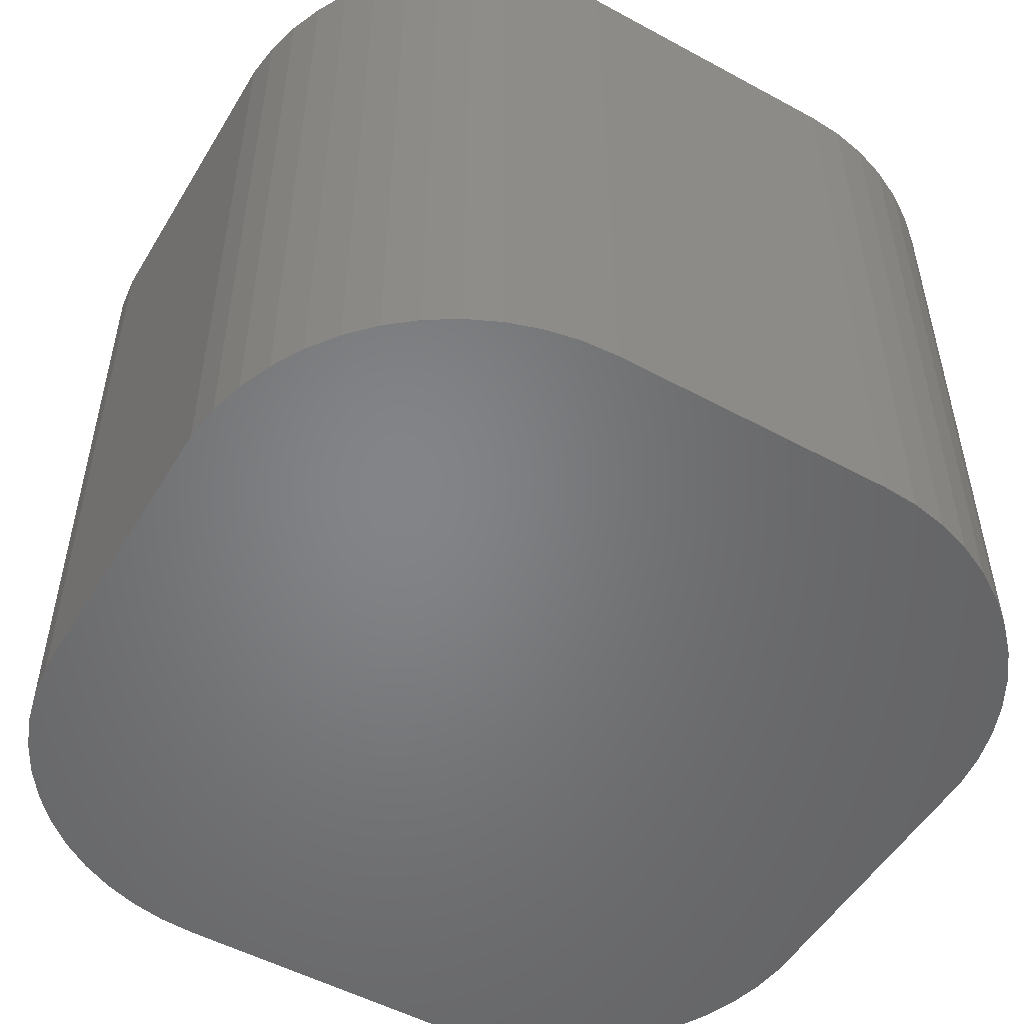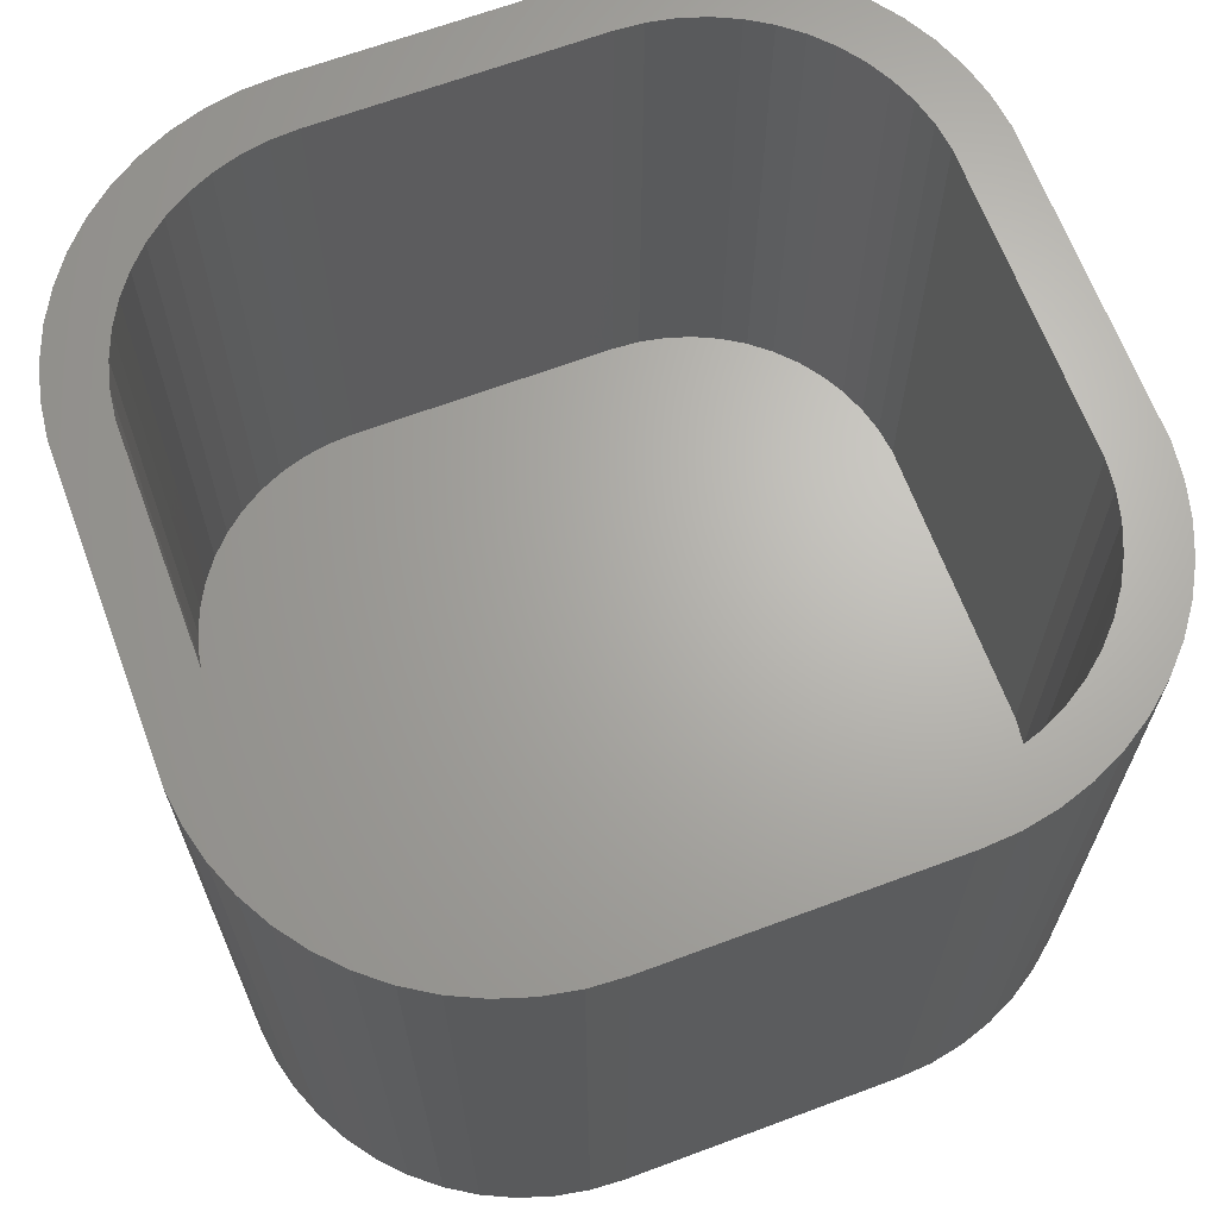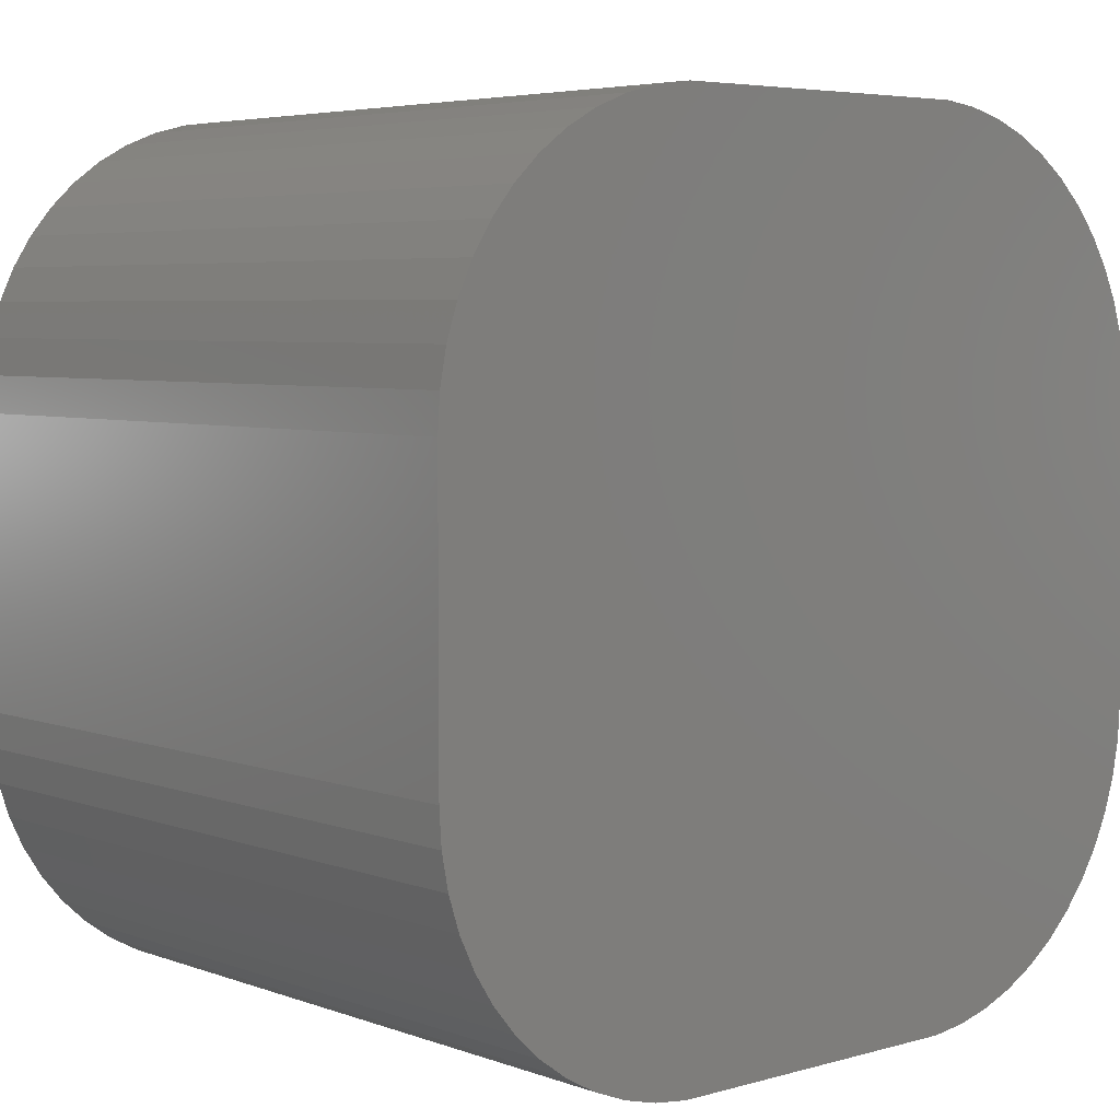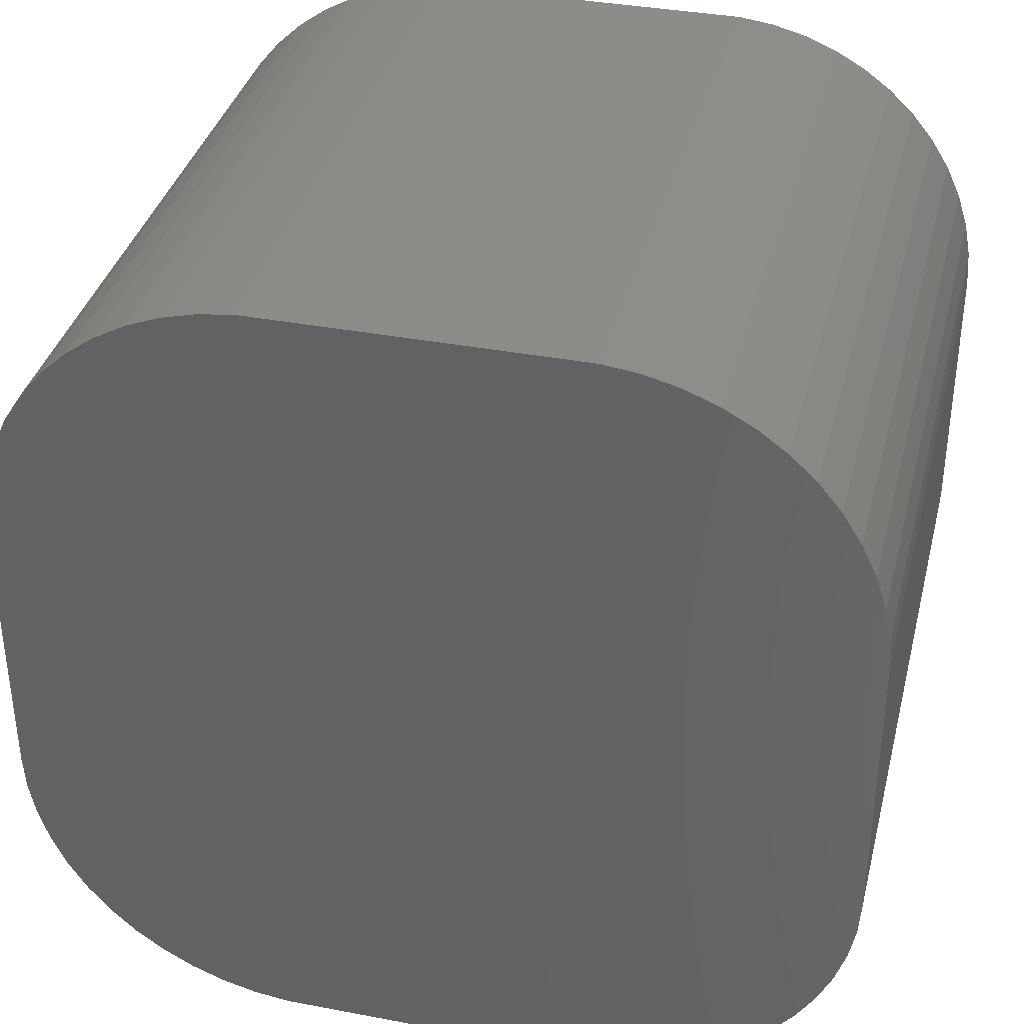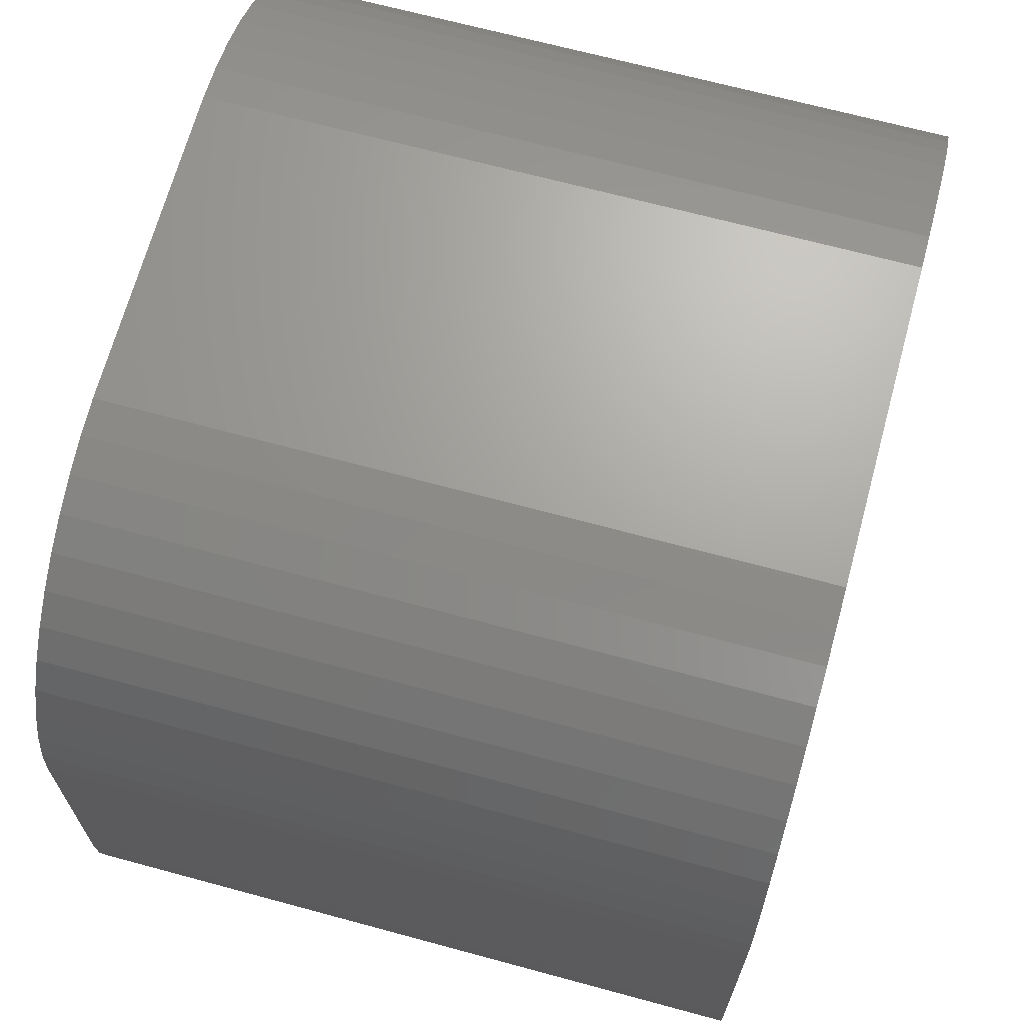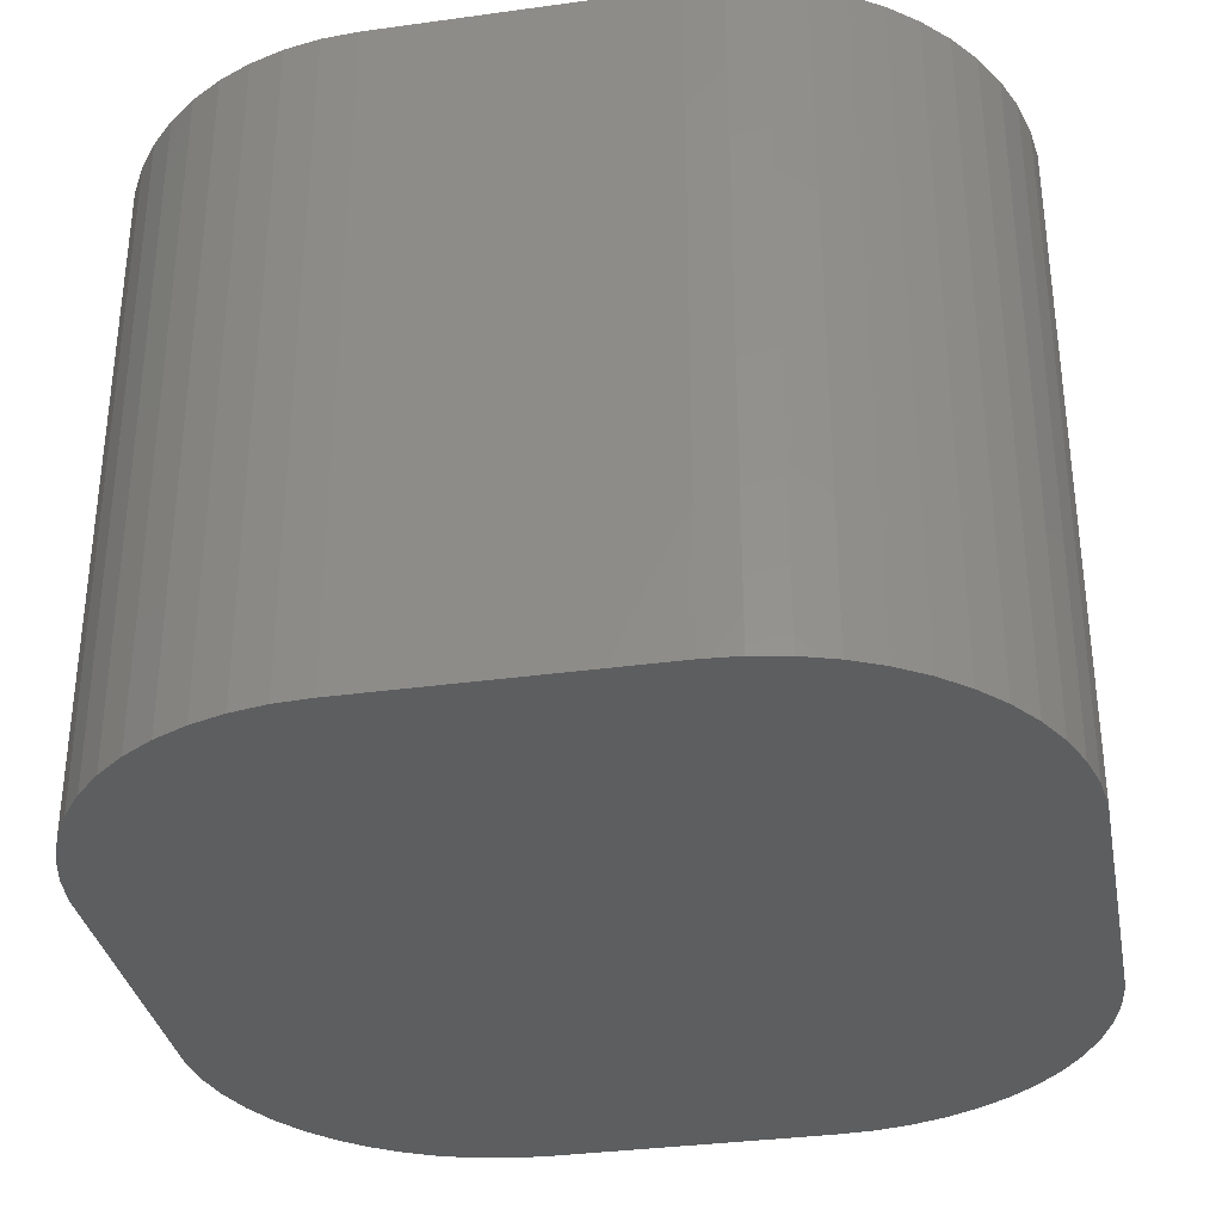
<metadata>
{"format":"stl","ext":"stl","renderer":"f3d","projection":"perspective","resolution":1024,"background":"white","views":[{"elev":-51.9,"azim":-120.4,"up":"+Z"},{"elev":66.3,"azim":69.5,"up":"+Z"},{"elev":5.1,"azim":138.5,"up":"+Y"},{"elev":36.4,"azim":-166.1,"up":"+Y"},{"elev":67.8,"azim":-74.8,"up":"+Y"},{"elev":-33.9,"azim":100.6,"up":"+Z"}]}
</metadata>
<code>
# stl→obj: 208 verts, 412 faces
v -7.5 -2.5 0
v -7.5 2.5 12
v -7.5 2.5 0
v -7.5 -2.5 12
v -7.149 -4.341 0
v -7.343 -3.743 12
v -7.343 -3.743 0
v -7.149 -4.341 12
v 6.5 2.5 12
v 7.5 2.5 12
v 7.461 3.127 12
v 7.5 -2.5 12
v 6.468 3.001 12
v 7.343 3.743 12
v 6.5 -2.5 12
v 6.374 3.495 12
v 7.149 4.341 12
v 7.461 -3.127 12
v 6.219 3.973 12
v 6.882 4.909 12
v 6.468 -3.001 12
v 6.005 4.427 12
v 6.545 5.439 12
v 7.343 -3.743 12
v 6.374 -3.495 12
v 5.736 4.851 12
v 6.145 5.923 12
v 5.416 5.238 12
v 5.687 6.353 12
v 5.05 5.582 12
v 5.179 6.722 12
v 4.643 5.877 12
v 4.629 7.024 12
v 4.203 6.119 12
v 4.045 7.255 12
v 3.736 6.304 12
v 3.437 7.411 12
v 3.25 6.429 12
v 2.814 7.49 12
v 2.751 6.492 12
v -2.751 6.492 12
v -2.814 7.49 12
v -3.25 6.429 12
v -3.437 7.411 12
v -3.736 6.304 12
v -4.045 7.255 12
v -4.203 6.119 12
v -4.629 7.024 12
v -4.643 5.877 12
v -5.179 6.722 12
v -5.05 5.582 12
v -5.687 6.353 12
v -5.416 5.238 12
v -6.145 5.923 12
v -5.736 4.851 12
v -6.545 5.439 12
v -6.005 4.427 12
v -6.882 4.909 12
v -6.219 3.973 12
v -7.343 3.743 12
v -6.374 3.495 12
v -7.149 4.341 12
v 7.149 -4.341 12
v 6.219 -3.973 12
v 6.882 -4.909 12
v 6.005 -4.427 12
v 6.545 -5.439 12
v 5.736 -4.851 12
v 6.145 -5.923 12
v 5.416 -5.238 12
v 5.687 -6.353 12
v 5.05 -5.582 12
v 5.179 -6.722 12
v 4.643 -5.877 12
v 4.629 -7.024 12
v 4.203 -6.119 12
v 4.045 -7.255 12
v 3.736 -6.304 12
v 3.437 -7.411 12
v 3.25 -6.429 12
v 2.814 -7.49 12
v 2.751 -6.492 12
v -2.751 -6.492 12
v -2.814 -7.49 12
v -3.25 -6.429 12
v -3.437 -7.411 12
v -3.736 -6.304 12
v -4.045 -7.255 12
v -4.203 -6.119 12
v -4.629 -7.024 12
v -4.643 -5.877 12
v -5.179 -6.722 12
v -5.05 -5.582 12
v -5.687 -6.353 12
v -5.416 -5.238 12
v -6.145 -5.923 12
v -5.736 -4.851 12
v -6.545 -5.439 12
v -6.005 -4.427 12
v -6.882 -4.909 12
v -6.219 -3.973 12
v -6.374 -3.495 12
v -6.468 -3.001 12
v -7.461 -3.127 12
v -6.5 -2.5 12
v -6.5 2.5 12
v -6.468 3.001 12
v -7.461 3.127 12
v -6.545 5.439 0
v -6.145 5.923 0
v -7.343 3.743 0
v -7.149 4.341 0
v 2.814 7.49 0
v -2.814 7.49 0
v -4.045 7.255 0
v -4.629 7.024 0
v -2.814 -7.49 0
v 2.814 -7.49 0
v 7.5 2.5 0
v 7.5 -2.5 0
v 4.045 -7.255 0
v 4.629 -7.024 0
v 3.437 7.411 0
v 7.461 3.127 0
v 6.145 5.923 0
v 6.545 5.439 0
v -3.437 7.411 0
v -7.461 -3.127 0
v 7.461 -3.127 0
v 7.343 -3.743 0
v 7.149 -4.341 0
v 6.882 -4.909 0
v 7.343 3.743 0
v 6.545 -5.439 0
v 7.149 4.341 0
v 6.145 -5.923 0
v 6.882 4.909 0
v 5.687 -6.353 0
v 5.179 -6.722 0
v 5.687 6.353 0
v 5.179 6.722 0
v 3.437 -7.411 0
v 4.629 7.024 0
v 4.045 7.255 0
v -3.437 -7.411 0
v -4.045 -7.255 0
v -4.629 -7.024 0
v -5.179 -6.722 0
v -5.687 -6.353 0
v -6.145 -5.923 0
v -5.179 6.722 0
v -6.545 -5.439 0
v -5.687 6.353 0
v -6.882 -4.909 0
v -6.882 4.909 0
v -7.461 3.127 0
v 2.751 6.492 2
v 6.5 2.5 2
v 6.468 3.001 2
v -6.5 2.5 2
v 6.374 3.495 2
v 6.5 -2.5 2
v 6.219 3.973 2
v 2.751 -6.492 2
v 6.468 -3.001 2
v 6.005 4.427 2
v 6.374 -3.495 2
v 5.736 4.851 2
v 6.219 -3.973 2
v 5.416 5.238 2
v 6.005 -4.427 2
v 5.05 5.582 2
v 5.736 -4.851 2
v 4.643 5.877 2
v 5.416 -5.238 2
v 4.203 6.119 2
v 5.05 -5.582 2
v 3.736 6.304 2
v 4.643 -5.877 2
v 3.25 6.429 2
v 4.203 -6.119 2
v 3.736 -6.304 2
v 3.25 -6.429 2
v -2.751 6.492 2
v -6.5 -2.5 2
v -3.25 6.429 2
v -3.736 6.304 2
v -2.751 -6.492 2
v -4.203 6.119 2
v -3.25 -6.429 2
v -4.643 5.877 2
v -3.736 -6.304 2
v -5.05 5.582 2
v -4.203 -6.119 2
v -5.416 5.238 2
v -4.643 -5.877 2
v -5.736 4.851 2
v -5.05 -5.582 2
v -6.005 4.427 2
v -5.416 -5.238 2
v -6.219 3.973 2
v -5.736 -4.851 2
v -6.374 3.495 2
v -6.005 -4.427 2
v -6.468 3.001 2
v -6.219 -3.973 2
v -6.374 -3.495 2
v -6.468 -3.001 2
f 1 2 3
f 2 1 4
f 5 6 7
f 6 5 8
f 9 10 11
f 10 9 12
f 13 11 14
f 15 12 9
f 16 14 17
f 12 15 18
f 19 17 20
f 21 18 15
f 22 20 23
f 18 21 24
f 25 24 21
f 11 13 9
f 14 16 13
f 17 19 16
f 26 23 27
f 20 22 19
f 23 26 22
f 28 27 29
f 27 28 26
f 30 29 31
f 29 30 28
f 31 32 30
f 33 32 31
f 33 34 32
f 35 34 33
f 35 36 34
f 37 36 35
f 37 38 36
f 39 38 37
f 39 40 38
f 39 41 40
f 42 41 39
f 42 43 41
f 44 43 42
f 44 45 43
f 46 45 44
f 46 47 45
f 48 47 46
f 48 49 47
f 50 49 48
f 49 50 51
f 52 51 50
f 51 52 53
f 54 53 52
f 53 54 55
f 56 55 54
f 55 56 57
f 58 57 56
f 57 58 59
f 60 61 62
f 59 62 61
f 62 59 58
f 24 25 63
f 64 63 25
f 63 64 65
f 66 65 64
f 65 66 67
f 68 67 66
f 67 68 69
f 70 69 68
f 69 70 71
f 72 71 70
f 71 72 73
f 74 73 72
f 74 75 73
f 76 75 74
f 76 77 75
f 78 77 76
f 78 79 77
f 80 79 78
f 80 81 79
f 82 81 80
f 83 81 82
f 83 84 81
f 85 84 83
f 85 86 84
f 87 86 85
f 87 88 86
f 89 88 87
f 89 90 88
f 91 90 89
f 92 91 93
f 91 92 90
f 94 93 95
f 93 94 92
f 96 95 97
f 98 97 99
f 95 96 94
f 100 99 101
f 8 101 102
f 6 102 103
f 97 98 96
f 104 103 105
f 106 2 105
f 61 60 107
f 4 105 2
f 108 107 60
f 104 105 4
f 107 108 106
f 99 100 98
f 106 108 2
f 101 8 100
f 102 6 8
f 103 104 6
f 109 54 110
f 54 109 56
f 111 62 112
f 62 111 60
f 113 42 39
f 42 113 114
f 115 48 46
f 48 115 116
f 117 81 84
f 81 117 118
f 12 119 10
f 119 12 120
f 121 75 77
f 75 121 122
f 123 39 37
f 39 123 113
f 10 124 11
f 124 10 119
f 23 125 27
f 125 23 126
f 114 44 42
f 44 114 127
f 128 4 1
f 4 128 104
f 118 120 129
f 1 120 118
f 118 129 130
f 120 1 119
f 118 130 131
f 119 113 124
f 118 131 132
f 124 113 133
f 118 132 134
f 133 113 135
f 118 134 136
f 135 113 137
f 118 136 138
f 137 113 126
f 118 138 139
f 126 113 125
f 118 139 122
f 125 113 140
f 118 122 121
f 140 113 141
f 118 121 142
f 141 113 143
f 143 113 144
f 144 113 123
f 1 118 117
f 3 119 1
f 1 117 145
f 119 3 113
f 1 145 146
f 113 3 114
f 1 146 147
f 114 3 127
f 1 147 148
f 127 3 115
f 1 148 149
f 115 3 116
f 1 149 150
f 116 3 151
f 1 150 152
f 151 3 153
f 1 152 154
f 153 3 110
f 1 154 5
f 110 3 109
f 1 5 7
f 109 3 155
f 1 7 128
f 155 3 112
f 112 3 111
f 111 3 156
f 147 88 90
f 88 147 146
f 118 79 81
f 79 118 142
f 63 130 24
f 130 63 131
f 69 134 67
f 134 69 136
f 67 132 65
f 132 67 134
f 143 35 33
f 35 143 144
f 140 31 29
f 31 140 141
f 151 52 50
f 52 151 153
f 3 108 156
f 108 3 2
f 156 60 111
f 60 156 108
f 7 104 128
f 104 7 6
f 154 8 5
f 8 154 100
f 150 98 152
f 98 150 96
f 150 94 96
f 94 150 149
f 149 92 94
f 92 149 148
f 146 86 88
f 86 146 145
f 145 84 86
f 84 145 117
f 65 131 63
f 131 65 132
f 139 71 73
f 71 139 138
f 144 37 35
f 37 144 123
f 24 129 18
f 129 24 130
f 125 29 27
f 29 125 140
f 141 33 31
f 33 141 143
f 153 54 52
f 54 153 110
f 116 50 48
f 50 116 151
f 127 46 44
f 46 127 115
f 112 58 155
f 58 112 62
f 155 56 109
f 56 155 58
f 148 90 92
f 90 148 147
f 142 77 79
f 77 142 121
f 122 73 75
f 73 122 139
f 138 69 71
f 69 138 136
f 18 120 12
f 120 18 129
f 11 133 14
f 133 11 124
f 14 135 17
f 135 14 133
f 152 100 154
f 100 152 98
f 20 126 23
f 126 20 137
f 17 137 20
f 137 17 135
f 157 158 159
f 160 158 157
f 157 159 161
f 158 160 162
f 157 161 163
f 162 164 165
f 157 163 166
f 165 164 167
f 157 166 168
f 167 164 169
f 157 168 170
f 169 164 171
f 157 170 172
f 171 164 173
f 157 172 174
f 173 164 175
f 157 174 176
f 175 164 177
f 157 176 178
f 177 164 179
f 157 178 180
f 179 164 181
f 181 164 182
f 182 164 183
f 160 157 184
f 185 162 160
f 160 184 186
f 162 185 164
f 160 186 187
f 164 185 188
f 160 187 189
f 188 185 190
f 160 189 191
f 190 185 192
f 160 191 193
f 192 185 194
f 160 193 195
f 194 185 196
f 160 195 197
f 196 185 198
f 160 197 199
f 198 185 200
f 160 199 201
f 200 185 202
f 160 201 203
f 202 185 204
f 160 203 205
f 204 185 206
f 206 185 207
f 207 185 208
f 61 201 59
f 201 61 203
f 164 83 82
f 83 164 188
f 162 9 158
f 9 162 15
f 173 66 171
f 66 173 68
f 103 185 105
f 185 103 208
f 105 160 106
f 160 105 185
f 169 25 167
f 25 169 64
f 158 13 159
f 13 158 9
f 167 21 165
f 21 167 25
f 106 205 107
f 205 106 160
f 107 203 61
f 203 107 205
f 55 195 53
f 195 55 197
f 166 26 168
f 26 166 22
f 178 34 36
f 34 178 176
f 189 45 47
f 45 189 187
f 184 40 41
f 40 184 157
f 102 208 103
f 208 102 207
f 97 204 99
f 204 97 202
f 99 206 101
f 206 99 204
f 181 78 76
f 78 181 182
f 190 87 85
f 87 190 192
f 194 91 89
f 91 194 196
f 192 89 87
f 89 192 194
f 179 76 74
f 76 179 181
f 175 68 173
f 68 175 70
f 175 72 70
f 72 175 177
f 165 15 162
f 15 165 21
f 59 199 57
f 199 59 201
f 57 197 55
f 197 57 199
f 193 49 51
f 49 193 191
f 191 47 49
f 47 191 189
f 195 51 53
f 51 195 193
f 161 19 163
f 19 161 16
f 159 16 161
f 16 159 13
f 163 22 166
f 22 163 19
f 174 30 32
f 30 174 172
f 168 28 170
f 28 168 26
f 176 32 34
f 32 176 174
f 187 43 45
f 43 187 186
f 186 41 43
f 41 186 184
f 157 38 40
f 38 157 180
f 180 36 38
f 36 180 178
f 101 207 102
f 207 101 206
f 182 80 78
f 80 182 183
f 183 82 80
f 82 183 164
f 188 85 83
f 85 188 190
f 198 95 93
f 95 198 200
f 95 202 97
f 202 95 200
f 177 74 72
f 74 177 179
f 171 64 169
f 64 171 66
f 172 28 30
f 28 172 170
f 196 93 91
f 93 196 198

</code>
